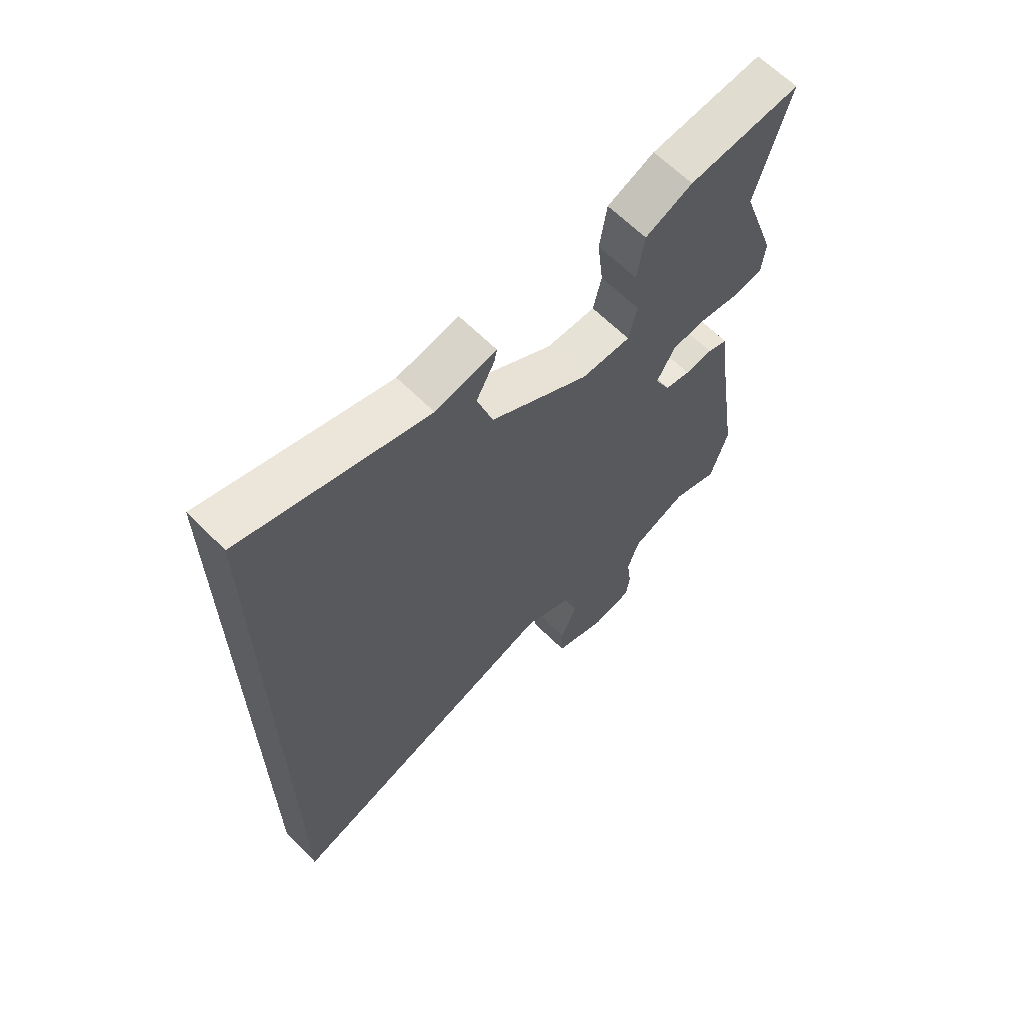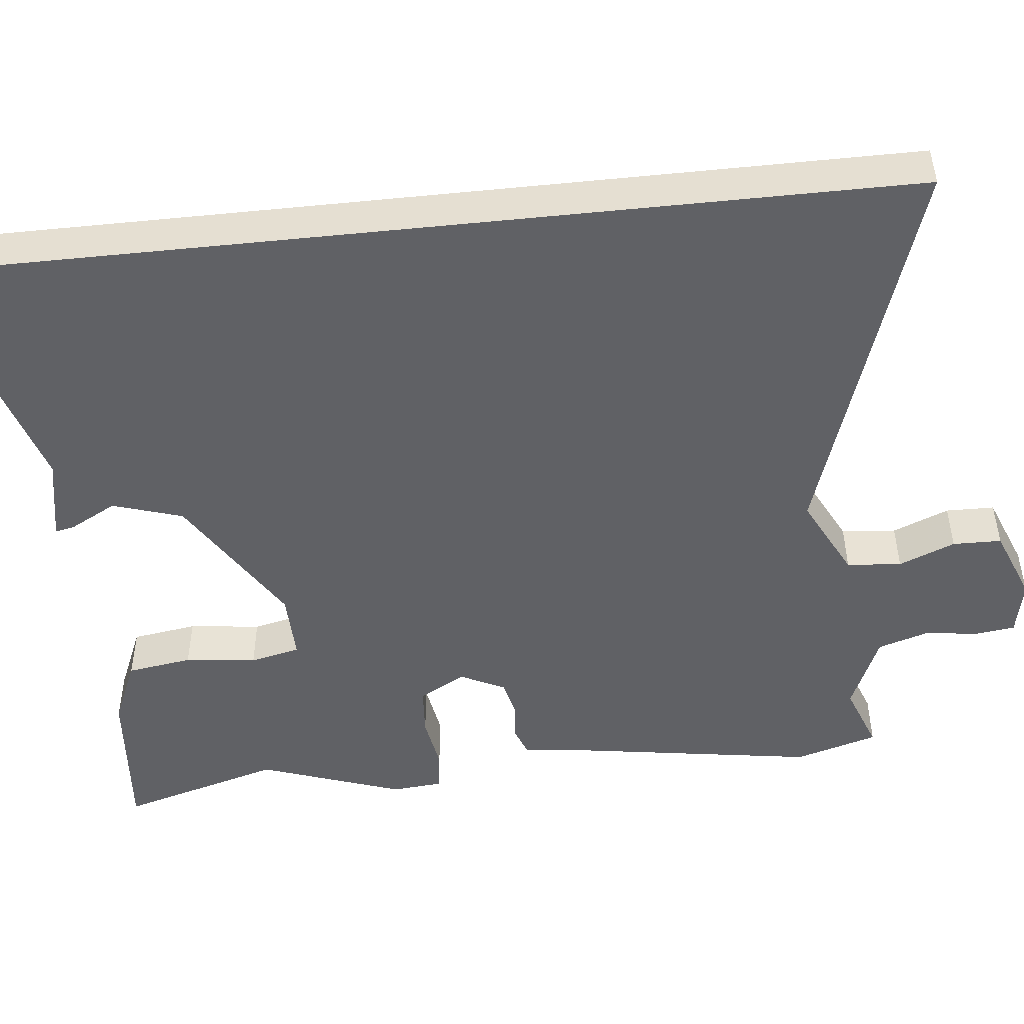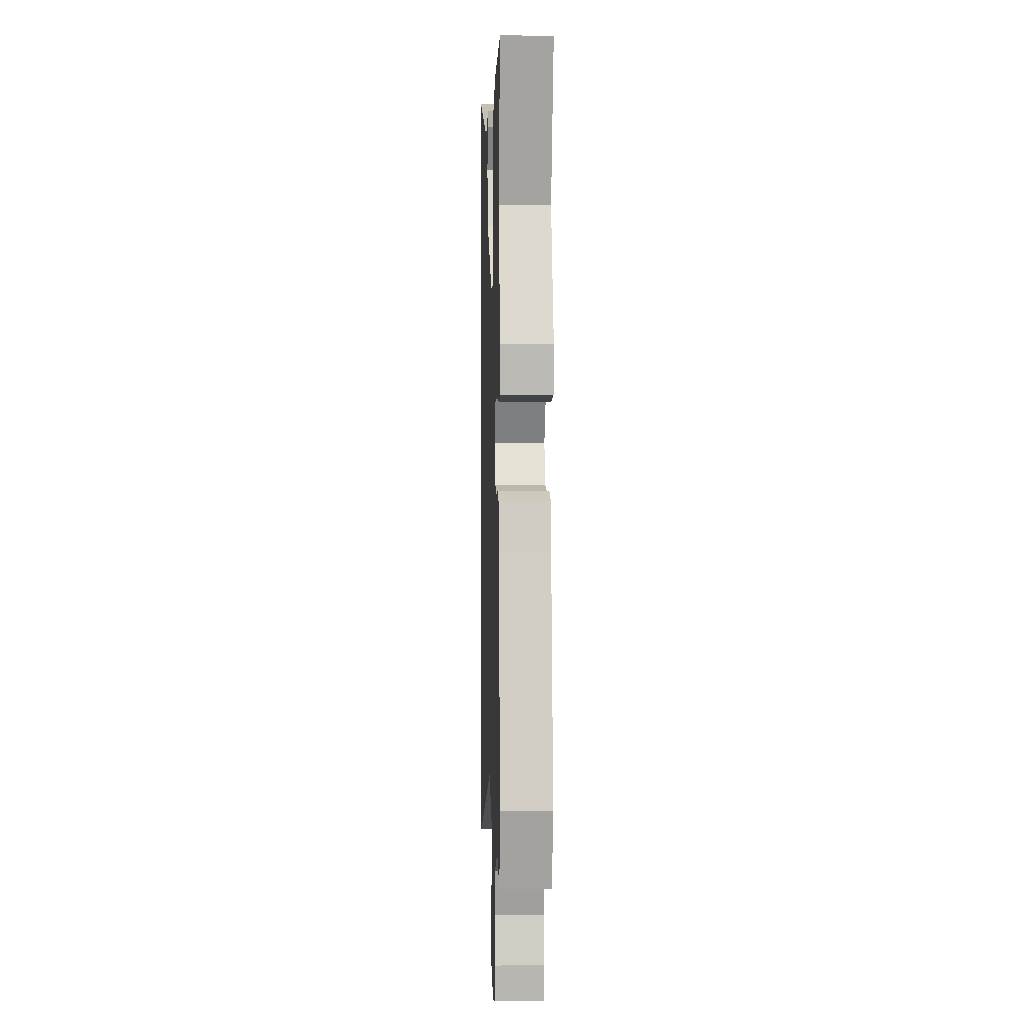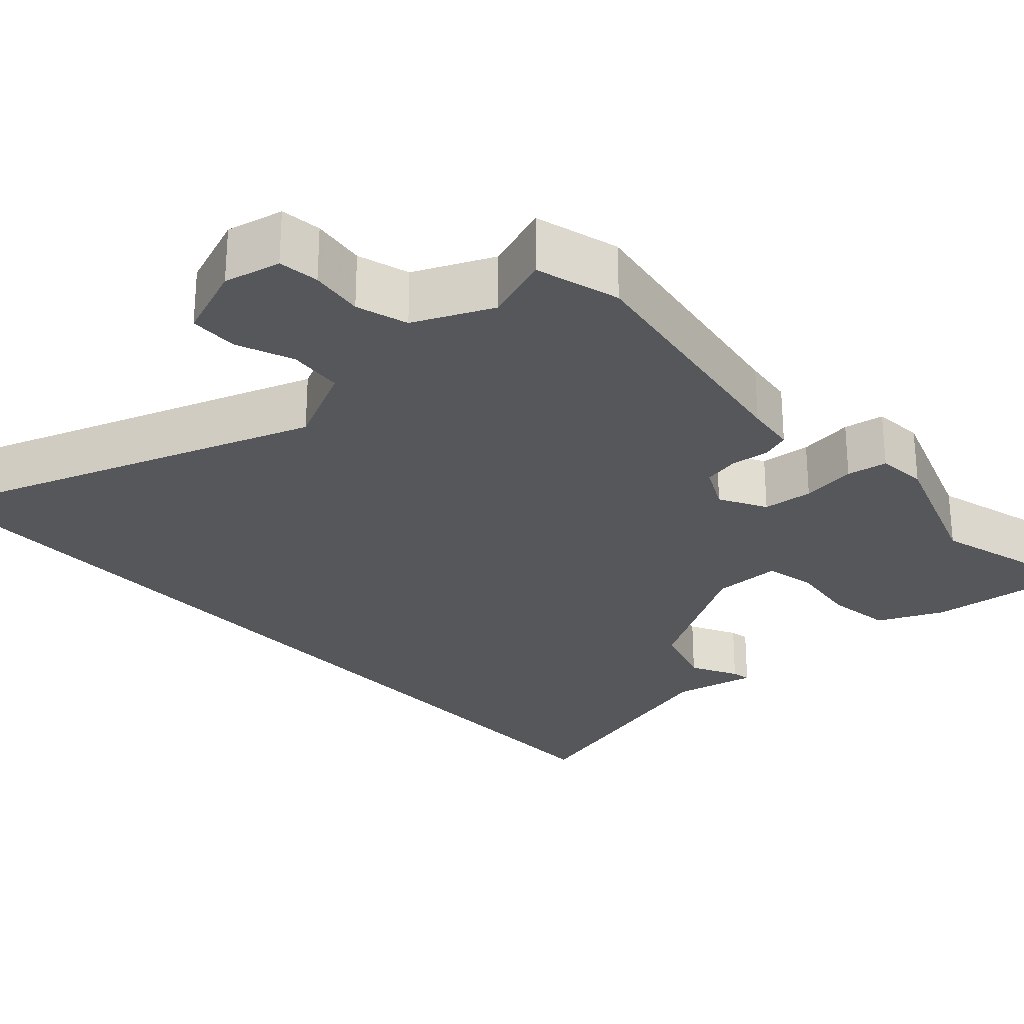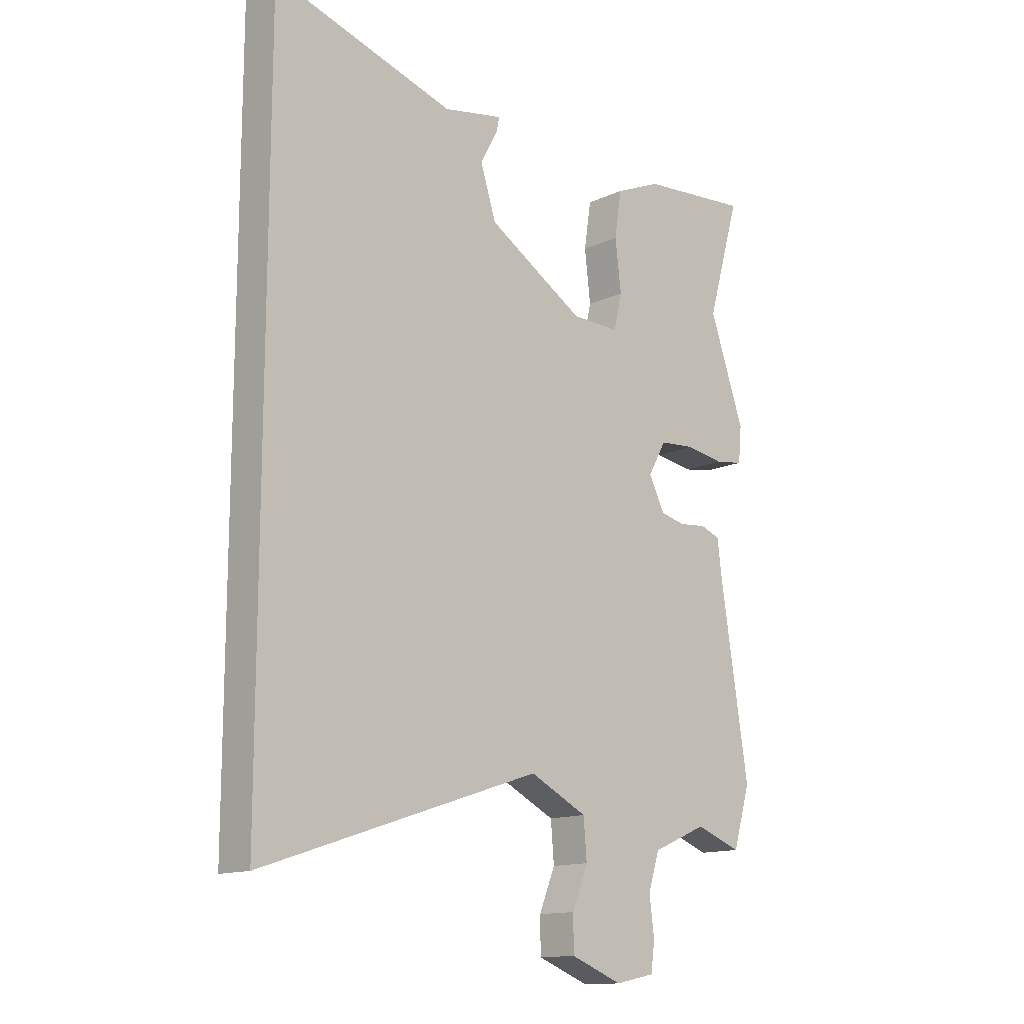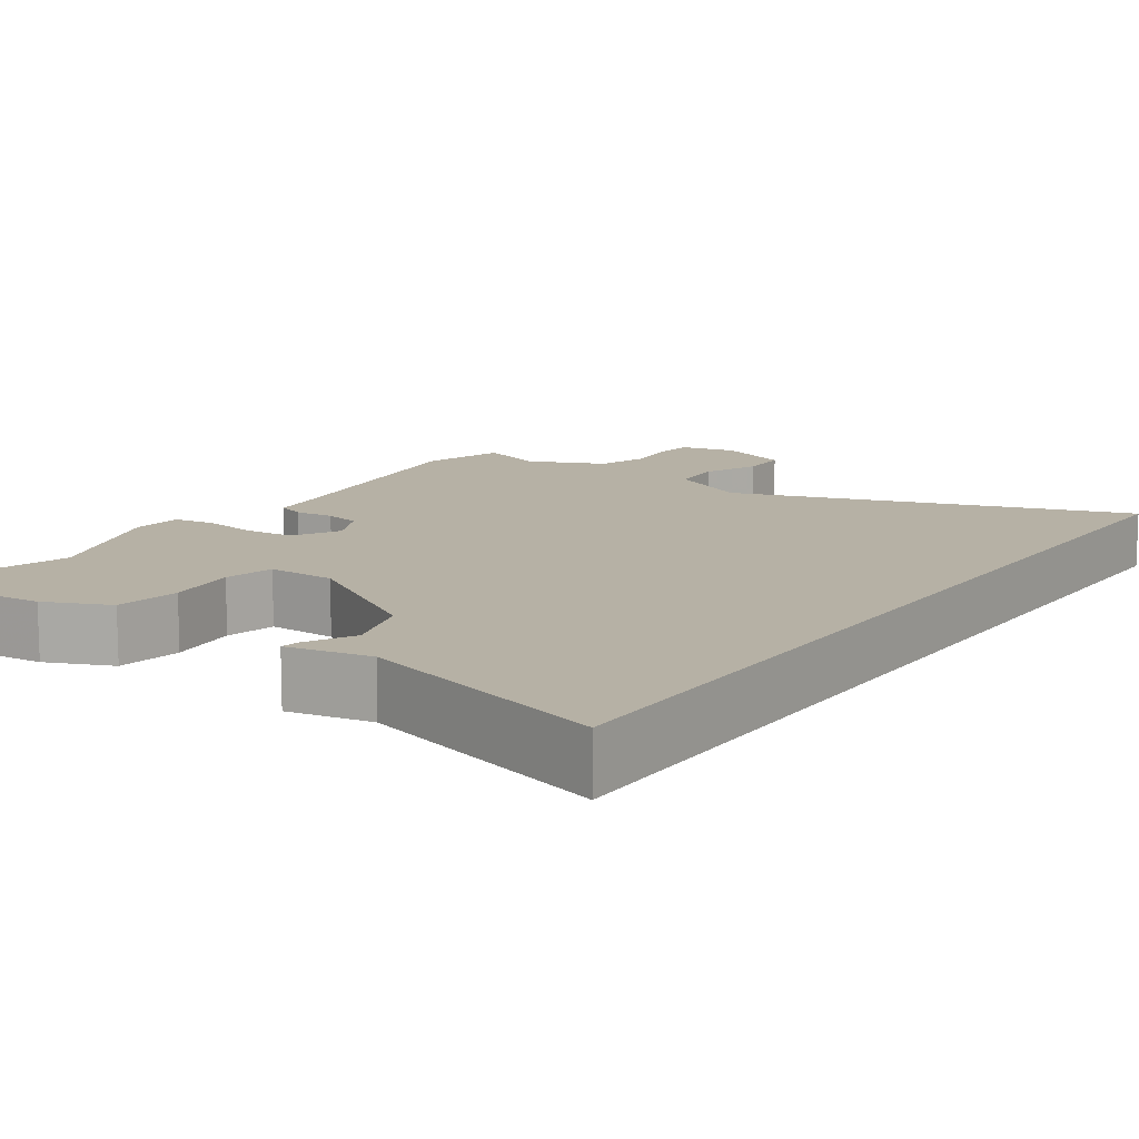
<metadata>
{"format":"obj","ext":"obj","renderer":"f3d","projection":"perspective","resolution":1024,"background":"white","views":[{"elev":64.6,"azim":135.0,"up":"+Z"},{"elev":-48.6,"azim":96.1,"up":"+Y"},{"elev":1.4,"azim":-92.2,"up":"+Z"},{"elev":-26.7,"azim":-138.4,"up":"+Y"},{"elev":-13.8,"azim":136.0,"up":"+Z"},{"elev":12.0,"azim":34.4,"up":"+Y"}]}
</metadata>
<code>
v 0.5 0.07 0.631
v 0.5 0.07 -0.653
v -0.02 0.07 -0.481
v -0.127 0.07 -0.535
v -0.133 0.07 -0.607
v -0.103 0.07 -0.681
v -0.104 0.07 -0.745
v -0.2 0.07 -0.783
v -0.274 0.07 -0.768
v -0.281 0.07 -0.715
v -0.272 0.07 -0.645
v -0.293 0.07 -0.578
v -0.395 0.07 -0.534
v -0.481 0.07 -0.566
v -0.513 0.07 -0.457
v -0.461 0.07 -0.118
v -0.453 0.07 -0.051
v -0.416 0.07 -0.037
v -0.365 0.07 -0.042
v -0.318 0.07 -0.031
v -0.289 0.07 0.028
v -0.323 0.07 0.089
v -0.389 0.07 0.094
v -0.461 0.07 0.082
v -0.514 0.07 0.09
v -0.52 0.07 0.156
v -0.455 0.07 0.344
v -0.516 0.07 0.557
v -0.312 0.07 0.54
v -0.226 0.07 0.503
v -0.213 0.07 0.417
v -0.224 0.07 0.323
v -0.209 0.07 0.257
v -0.119 0.07 0.259
v 0.061 0.07 0.37
v 0.09 0.07 0.462
v 0.057 0.07 0.524
v 0.052 0.07 0.549
v 0.163 0.07 0.528
v 0.5 0 0.631
v 0.5 0 -0.653
v -0.02 0 -0.481
v -0.127 0 -0.535
v -0.133 0 -0.607
v -0.103 0 -0.681
v -0.104 0 -0.745
v -0.2 0 -0.783
v -0.274 0 -0.768
v -0.281 0 -0.715
v -0.272 0 -0.645
v -0.293 0 -0.578
v -0.395 0 -0.534
v -0.481 0 -0.566
v -0.513 0 -0.457
v -0.461 0 -0.118
v -0.453 0 -0.051
v -0.416 0 -0.037
v -0.365 0 -0.042
v -0.318 0 -0.031
v -0.289 0 0.028
v -0.323 0 0.089
v -0.389 0 0.094
v -0.461 0 0.082
v -0.514 0 0.09
v -0.52 0 0.156
v -0.455 0 0.344
v -0.516 0 0.557
v -0.312 0 0.54
v -0.226 0 0.503
v -0.213 0 0.417
v -0.224 0 0.323
v -0.209 0 0.257
v -0.119 0 0.259
v 0.061 0 0.37
v 0.09 0 0.462
v 0.057 0 0.524
v 0.052 0 0.549
v 0.163 0 0.528
f 36 37 38 39
f 1 2 3
f 39 1 3
f 36 39 3
f 35 36 3
f 34 35 3 4
f 33 34 4 5
f 32 33 5
f 30 31 32
f 29 30 32
f 28 29 32
f 27 28 32
f 26 27 32
f 25 26 32
f 24 25 32
f 23 24 32
f 22 23 32
f 21 22 32
f 21 32 5
f 20 21 5
f 19 20 5
f 6 7 8
f 5 6 8
f 19 5 8
f 18 19 8
f 17 18 8
f 16 17 8
f 13 14 15 16
f 12 13 16
f 12 16 8
f 11 12 8
f 8 9 10 11
f 78 77 76 75
f 42 41 40
f 42 40 78
f 42 78 75
f 42 75 74
f 43 42 74 73
f 44 43 73 72
f 44 72 71
f 71 70 69
f 71 69 68
f 71 68 67
f 71 67 66
f 71 66 65
f 71 65 64
f 71 64 63
f 71 63 62
f 71 62 61
f 71 61 60
f 44 71 60
f 44 60 59
f 44 59 58
f 47 46 45
f 47 45 44
f 47 44 58
f 47 58 57
f 47 57 56
f 47 56 55
f 55 54 53 52
f 55 52 51
f 47 55 51
f 47 51 50
f 50 49 48 47
f 1 40 41 2
f 2 41 42 3
f 3 42 43 4
f 4 43 44 5
f 5 44 45 6
f 6 45 46 7
f 7 46 47 8
f 8 47 48 9
f 9 48 49 10
f 10 49 50 11
f 11 50 51 12
f 12 51 52 13
f 13 52 53 14
f 14 53 54 15
f 15 54 55 16
f 16 55 56 17
f 17 56 57 18
f 18 57 58 19
f 19 58 59 20
f 20 59 60 21
f 21 60 61 22
f 22 61 62 23
f 23 62 63 24
f 24 63 64 25
f 25 64 65 26
f 26 65 66 27
f 27 66 67 28
f 28 67 68 29
f 29 68 69 30
f 30 69 70 31
f 31 70 71 32
f 32 71 72 33
f 33 72 73 34
f 34 73 74 35
f 35 74 75 36
f 36 75 76 37
f 37 76 77 38
f 38 77 78 39
f 39 78 40 1

</code>
